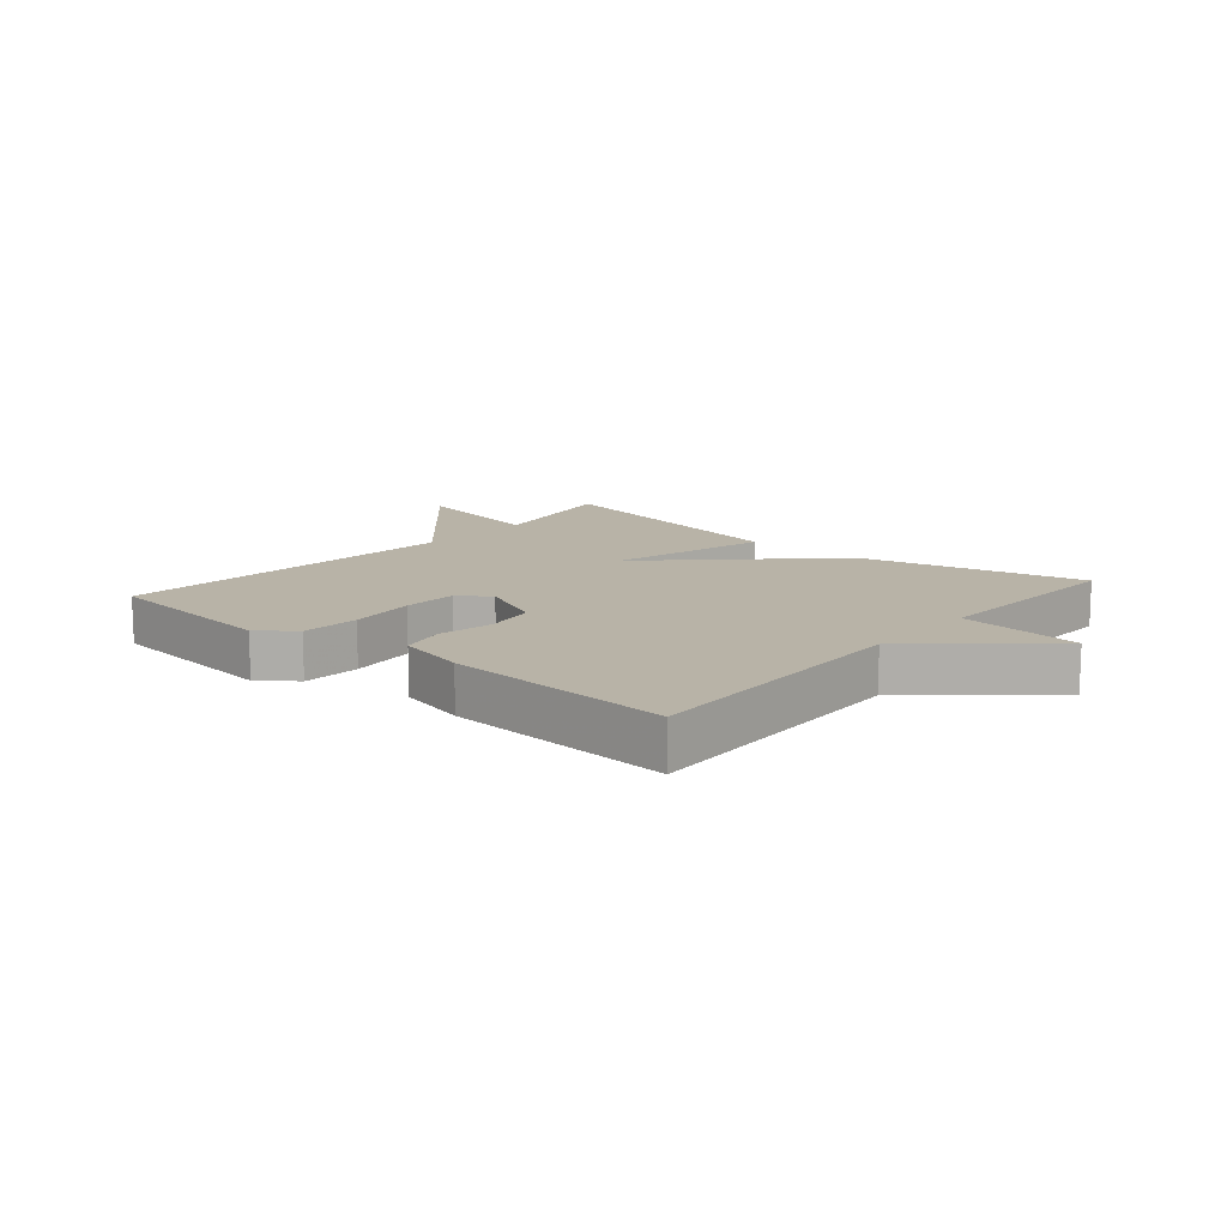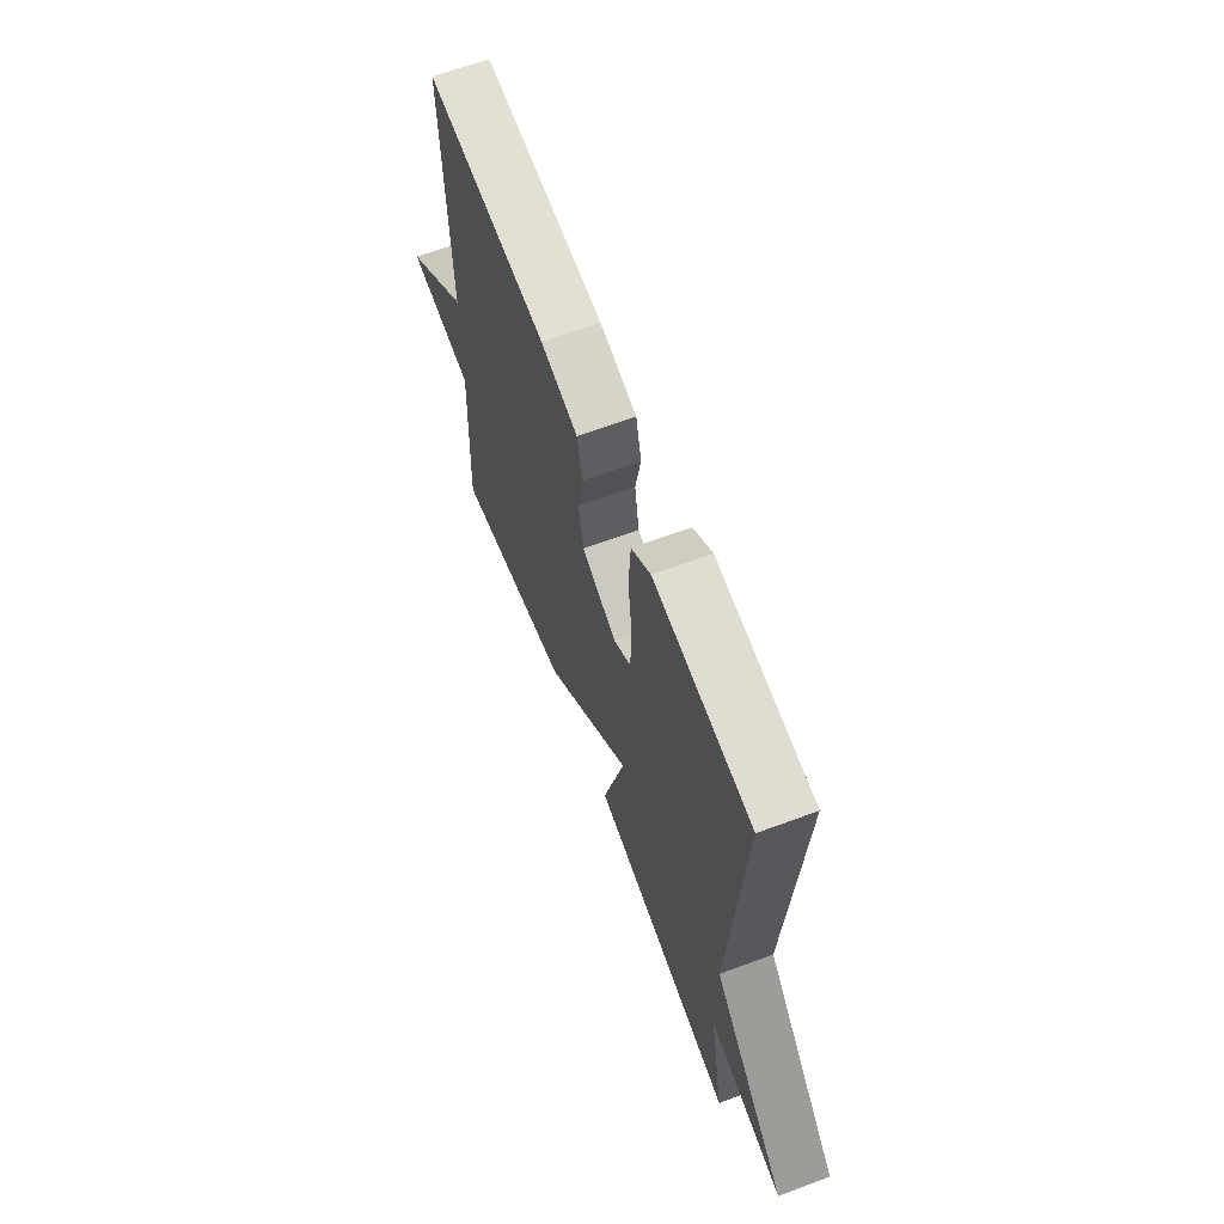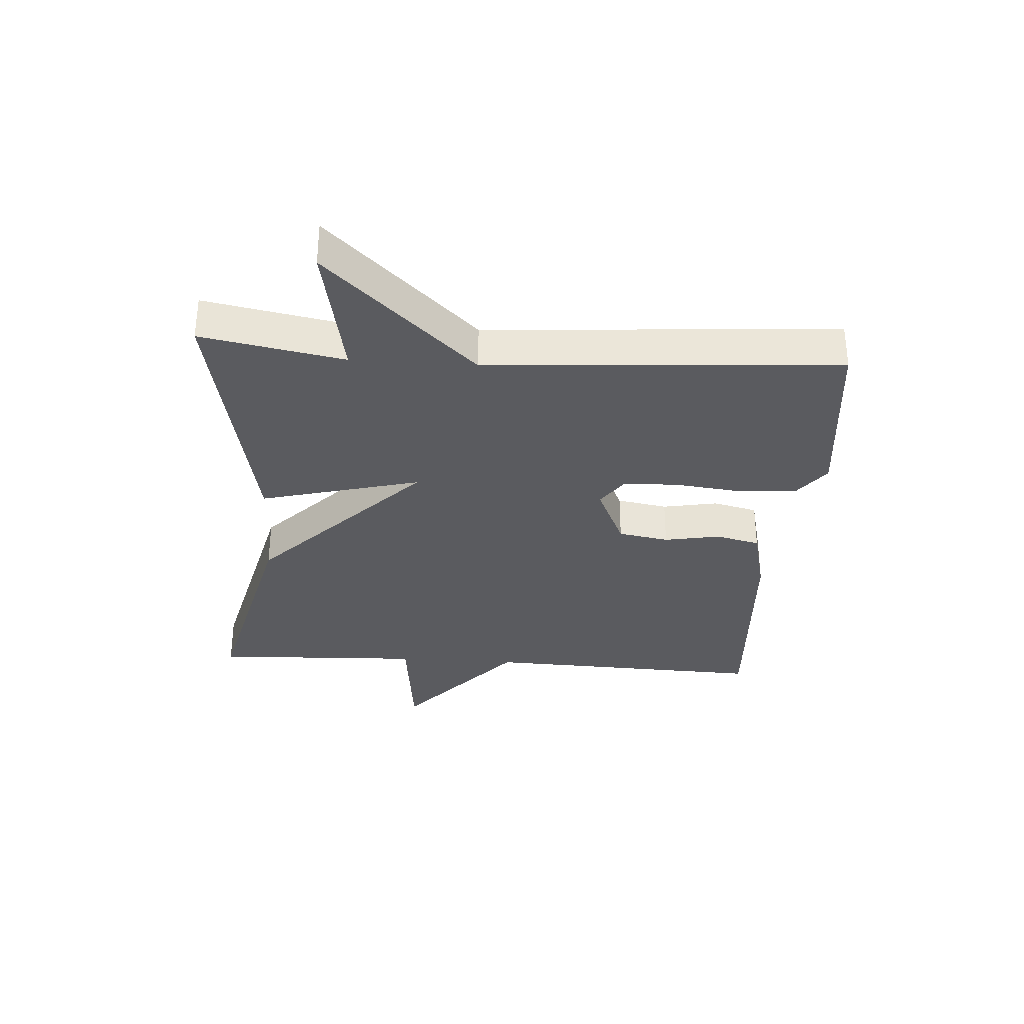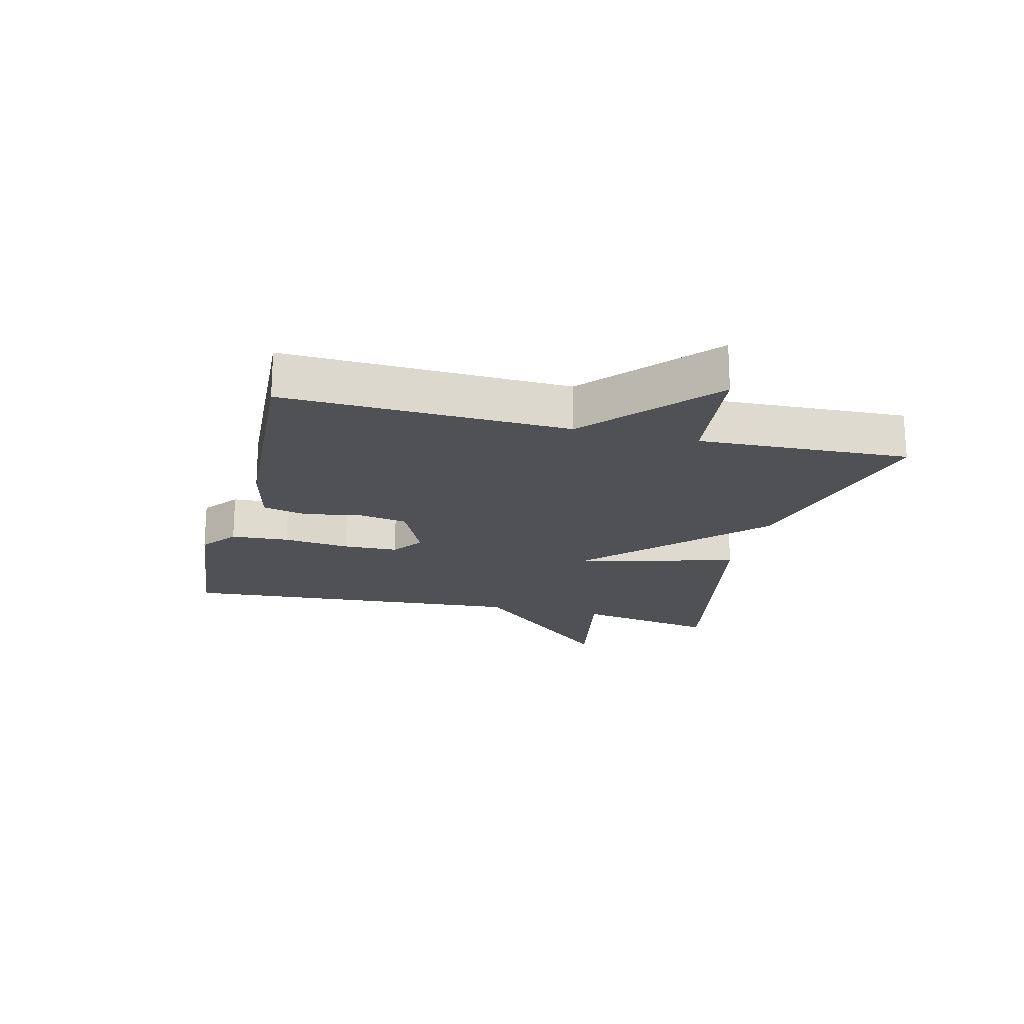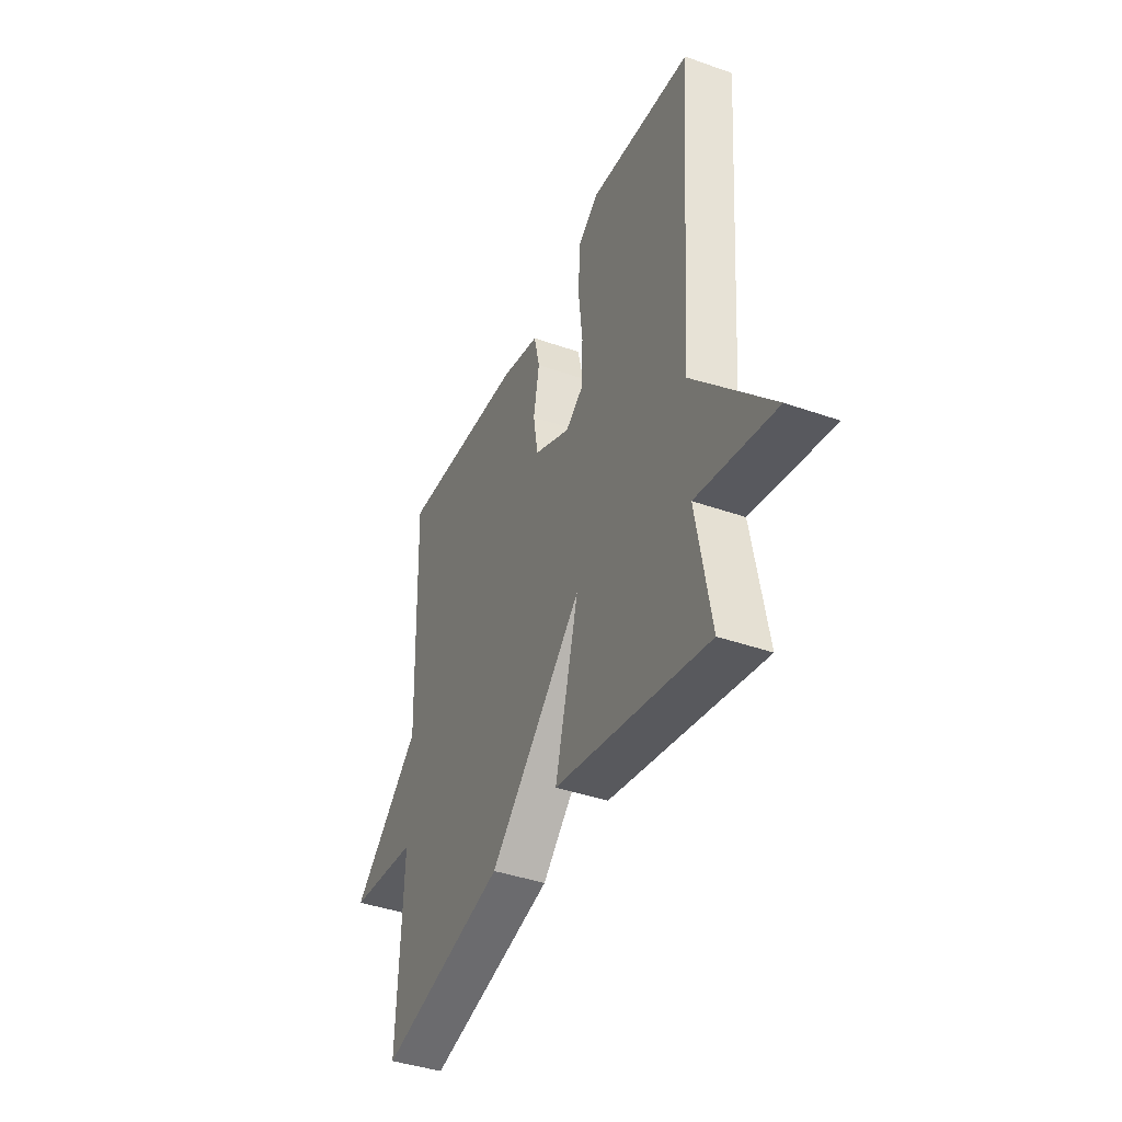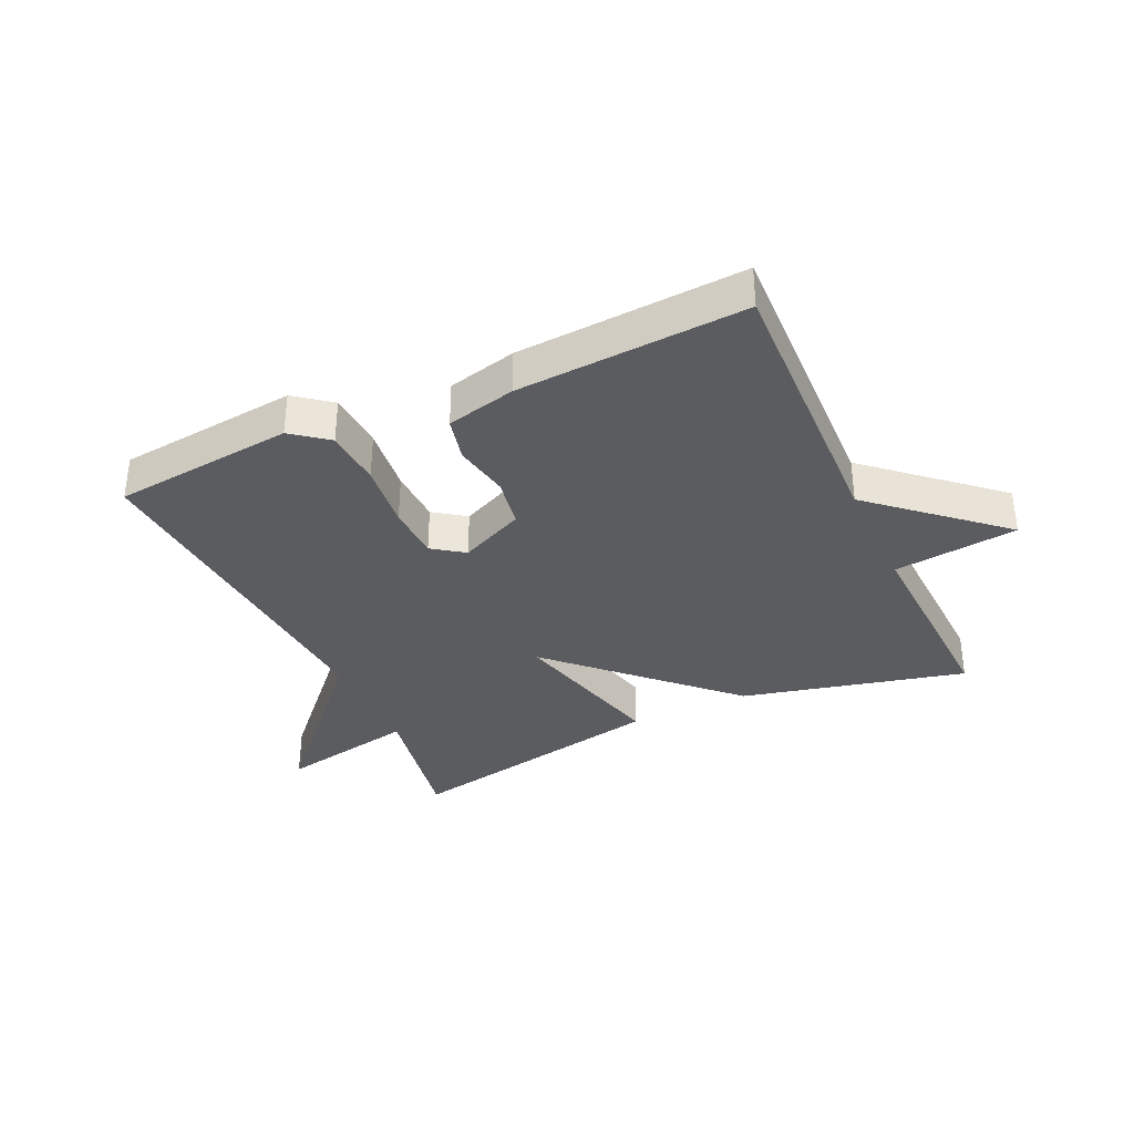
<metadata>
{"format":"obj","ext":"obj","renderer":"f3d","projection":"perspective","resolution":1024,"background":"white","views":[{"elev":12.9,"azim":40.6,"up":"+Y"},{"elev":64.1,"azim":-110.6,"up":"+Z"},{"elev":-33.3,"azim":-94.0,"up":"+Y"},{"elev":-19.5,"azim":76.0,"up":"+Y"},{"elev":-40.7,"azim":-113.3,"up":"+Z"},{"elev":-35.2,"azim":24.7,"up":"+Y"}]}
</metadata>
<code>
v 0.5 0.07 0.5
v 0.485 0.07 0.04
v 0.686 0.07 -0.137
v 0.485 0.07 -0.16
v 0.5 0.07 -0.5
v 0.137 0.07 -0.413
v -0.131 0.07 -0.154
v -0.063 0.07 -0.413
v -0.5 0.07 -0.5
v -0.458 0.07 -0.269
v -0.682 0.07 -0.313
v -0.458 0.07 -0.069
v -0.5 0.07 0.5
v -0.206 0.07 0.531
v -0.148 0.07 0.486
v -0.142 0.07 0.392
v -0.154 0.07 0.284
v -0.151 0.07 0.195
v -0.1 0.07 0.159
v 0.005 0.07 0.207
v 0.019 0.07 0.289
v 0.002 0.07 0.379
v 0.019 0.07 0.451
v 0.131 0.07 0.478
v 0.5 0 0.5
v 0.485 0 0.04
v 0.686 0 -0.137
v 0.485 0 -0.16
v 0.5 0 -0.5
v 0.137 0 -0.413
v -0.131 0 -0.154
v -0.063 0 -0.413
v -0.5 0 -0.5
v -0.458 0 -0.269
v -0.682 0 -0.313
v -0.458 0 -0.069
v -0.5 0 0.5
v -0.206 0 0.531
v -0.148 0 0.486
v -0.142 0 0.392
v -0.154 0 0.284
v -0.151 0 0.195
v -0.1 0 0.159
v 0.005 0 0.207
v 0.019 0 0.289
v 0.002 0 0.379
v 0.019 0 0.451
v 0.131 0 0.478
f 24 1 2
f 23 24 2
f 22 23 2
f 21 22 2
f 2 3 4
f 21 2 4
f 20 21 4
f 5 6 7
f 4 5 7
f 20 4 7
f 19 20 7
f 18 19 7
f 15 16 17
f 14 15 17
f 13 14 17
f 12 13 17
f 12 17 18
f 12 18 7
f 11 12 7
f 10 11 7
f 7 8 9 10
f 26 25 48
f 26 48 47
f 26 47 46
f 26 46 45
f 28 27 26
f 28 26 45
f 28 45 44
f 31 30 29
f 31 29 28
f 31 28 44
f 31 44 43
f 31 43 42
f 41 40 39
f 41 39 38
f 41 38 37
f 41 37 36
f 42 41 36
f 31 42 36
f 31 36 35
f 31 35 34
f 34 33 32 31
f 1 25 26 2
f 2 26 27 3
f 3 27 28 4
f 4 28 29 5
f 5 29 30 6
f 6 30 31 7
f 7 31 32 8
f 8 32 33 9
f 9 33 34 10
f 10 34 35 11
f 11 35 36 12
f 12 36 37 13
f 13 37 38 14
f 14 38 39 15
f 15 39 40 16
f 16 40 41 17
f 17 41 42 18
f 18 42 43 19
f 19 43 44 20
f 20 44 45 21
f 21 45 46 22
f 22 46 47 23
f 23 47 48 24
f 24 48 25 1

</code>
